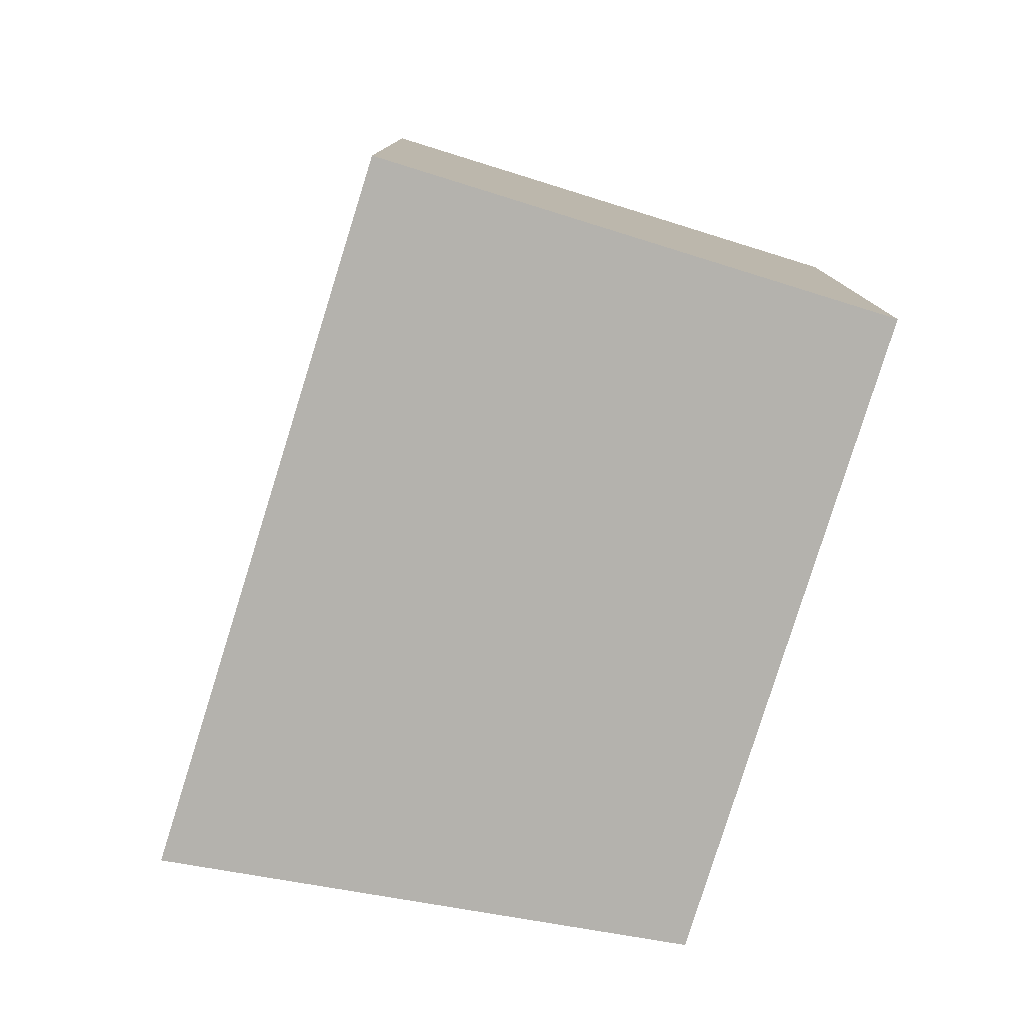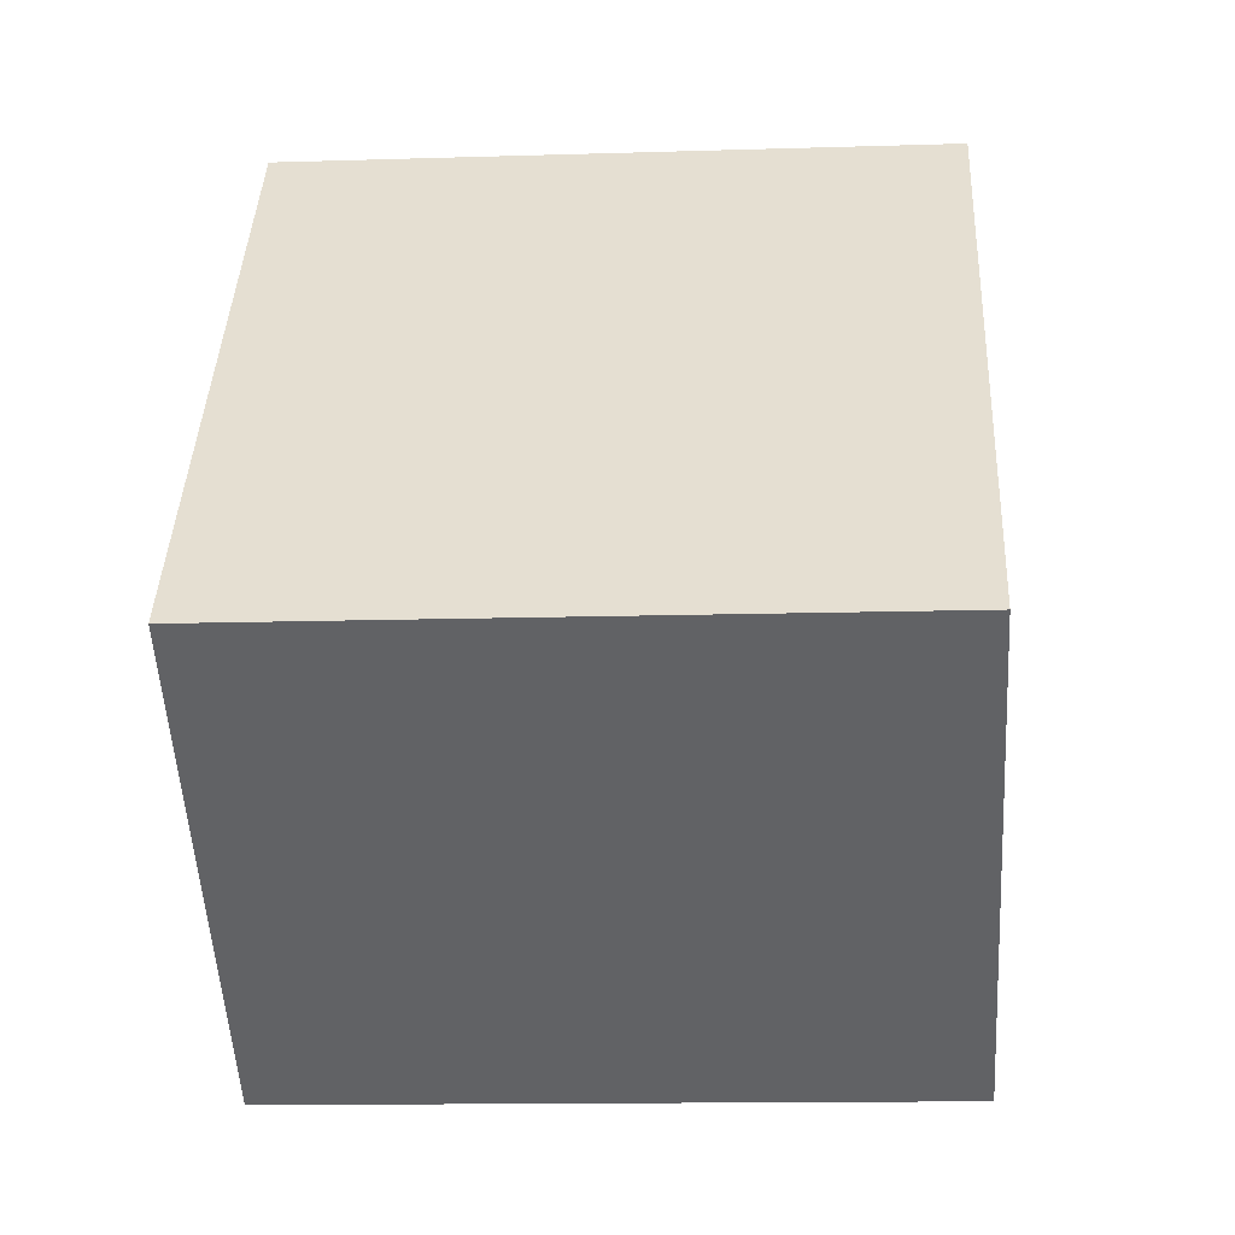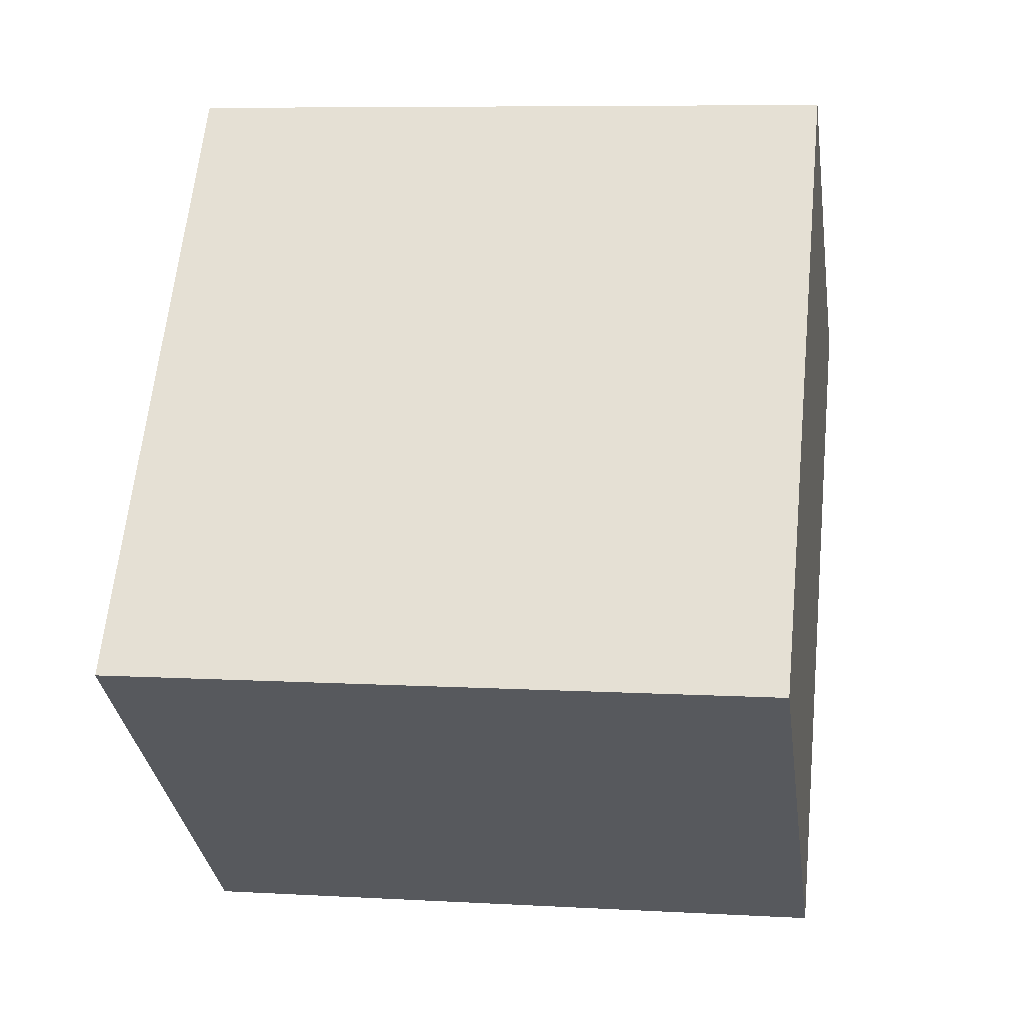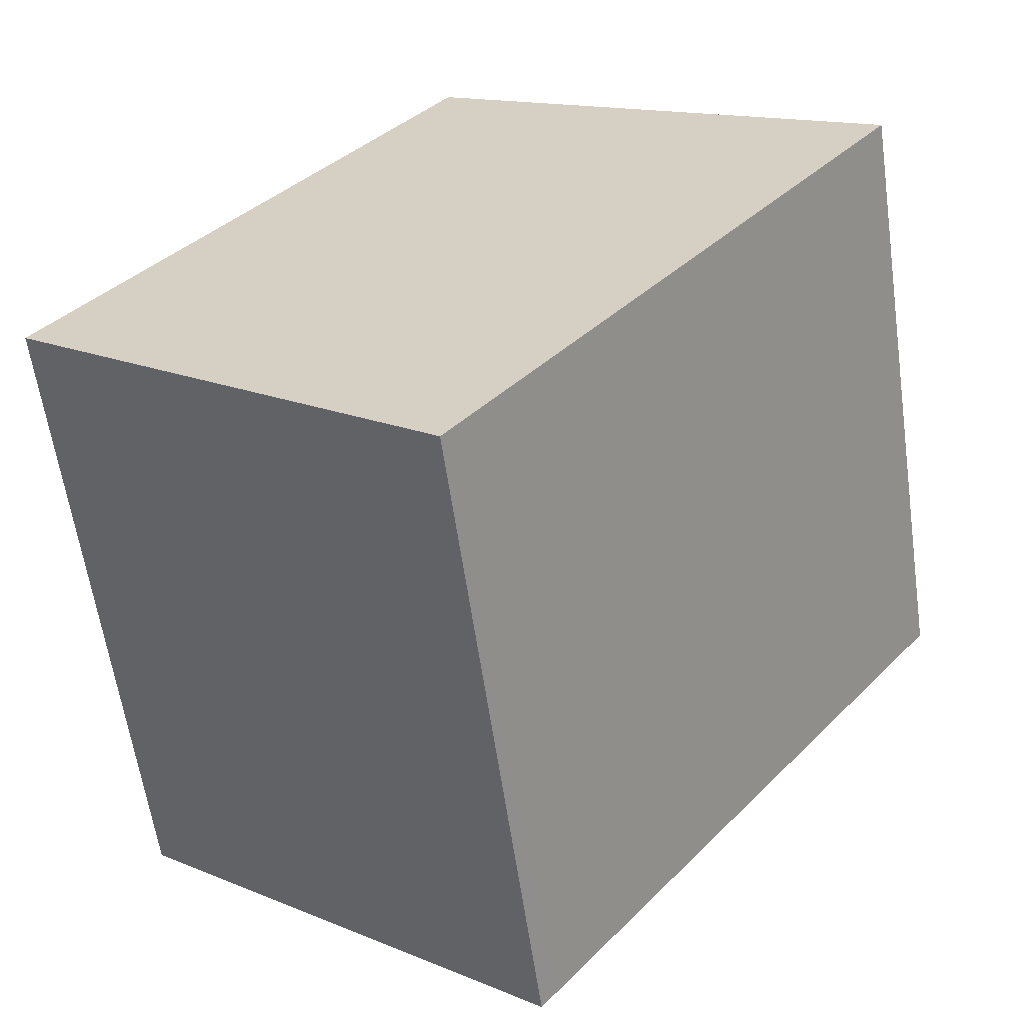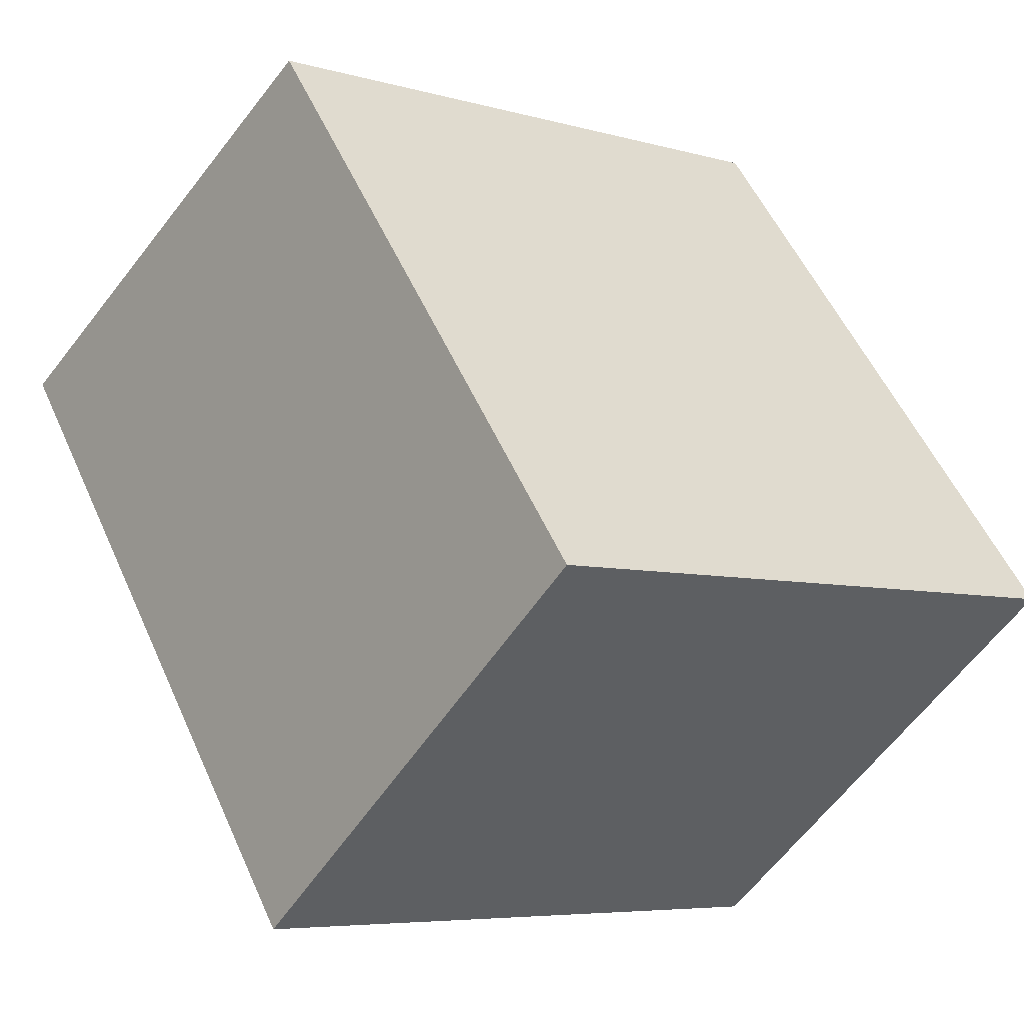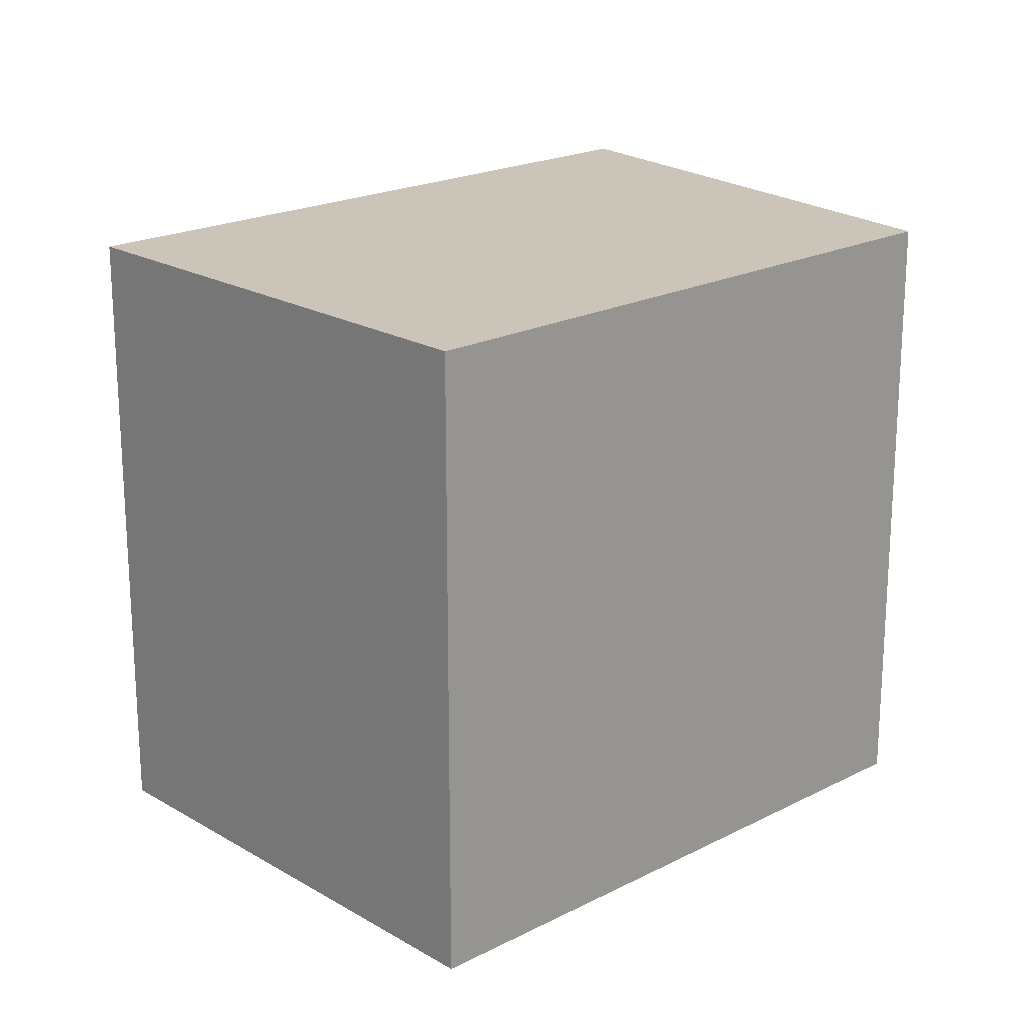
<metadata>
{"format":"obj","ext":"obj","renderer":"f3d","projection":"perspective","resolution":1024,"background":"white","views":[{"elev":-79.6,"azim":-159.5,"up":"+Y"},{"elev":-13.2,"azim":-85.9,"up":"+Z"},{"elev":7.5,"azim":-80.8,"up":"+Z"},{"elev":-60.8,"azim":8.2,"up":"+Z"},{"elev":-6.0,"azim":-131.0,"up":"+Z"},{"elev":20.3,"azim":-95.4,"up":"+Y"}]}
</metadata>
<code>
v  6.231 14.88 -4.812
v  10.21 14.88 -7.119
v  9.835 14.88 -7.595
v  20.44 14.88 6.033
v  0 14.88 9.111e-16
v  20.3 14.88 6.115
v  9.573 14.88 12.34
v  9.553 14.88 12.35
v  9.835 4.651e-16 -7.595
v  0 0 0
v  6.231 2.947e-16 -4.812
v  9.553 -7.562e-16 12.35
v  20.44 -3.694e-16 6.033
v  9.573 -7.555e-16 12.34
v  20.3 -3.744e-16 6.115
v  10.21 4.359e-16 -7.119
g defaultobject
f 1 2 3
f 2 1 4
f 4 1 5
f 4 5 6
f 6 5 7
f 7 5 8
f 9 1 3
f 1 9 5
f 5 9 10
f 10 9 11
f 10 8 5
f 8 10 12
f 12 7 8
f 7 12 6
f 6 12 4
f 4 12 13
f 13 12 14
f 13 14 15
f 2 9 3
f 9 2 4
f 9 4 16
f 16 4 13
f 11 12 10
f 12 11 14
f 14 11 15
f 15 11 9
f 15 9 16
f 15 16 13

</code>
